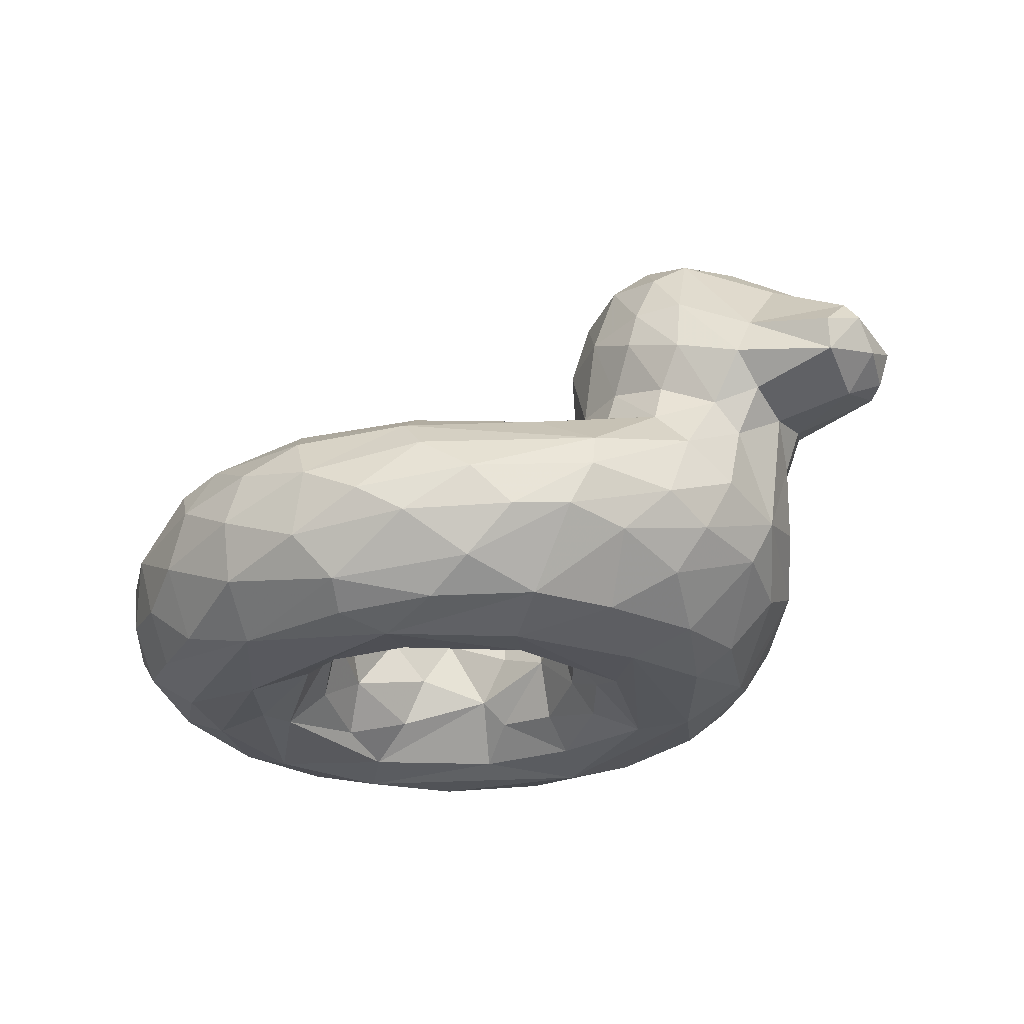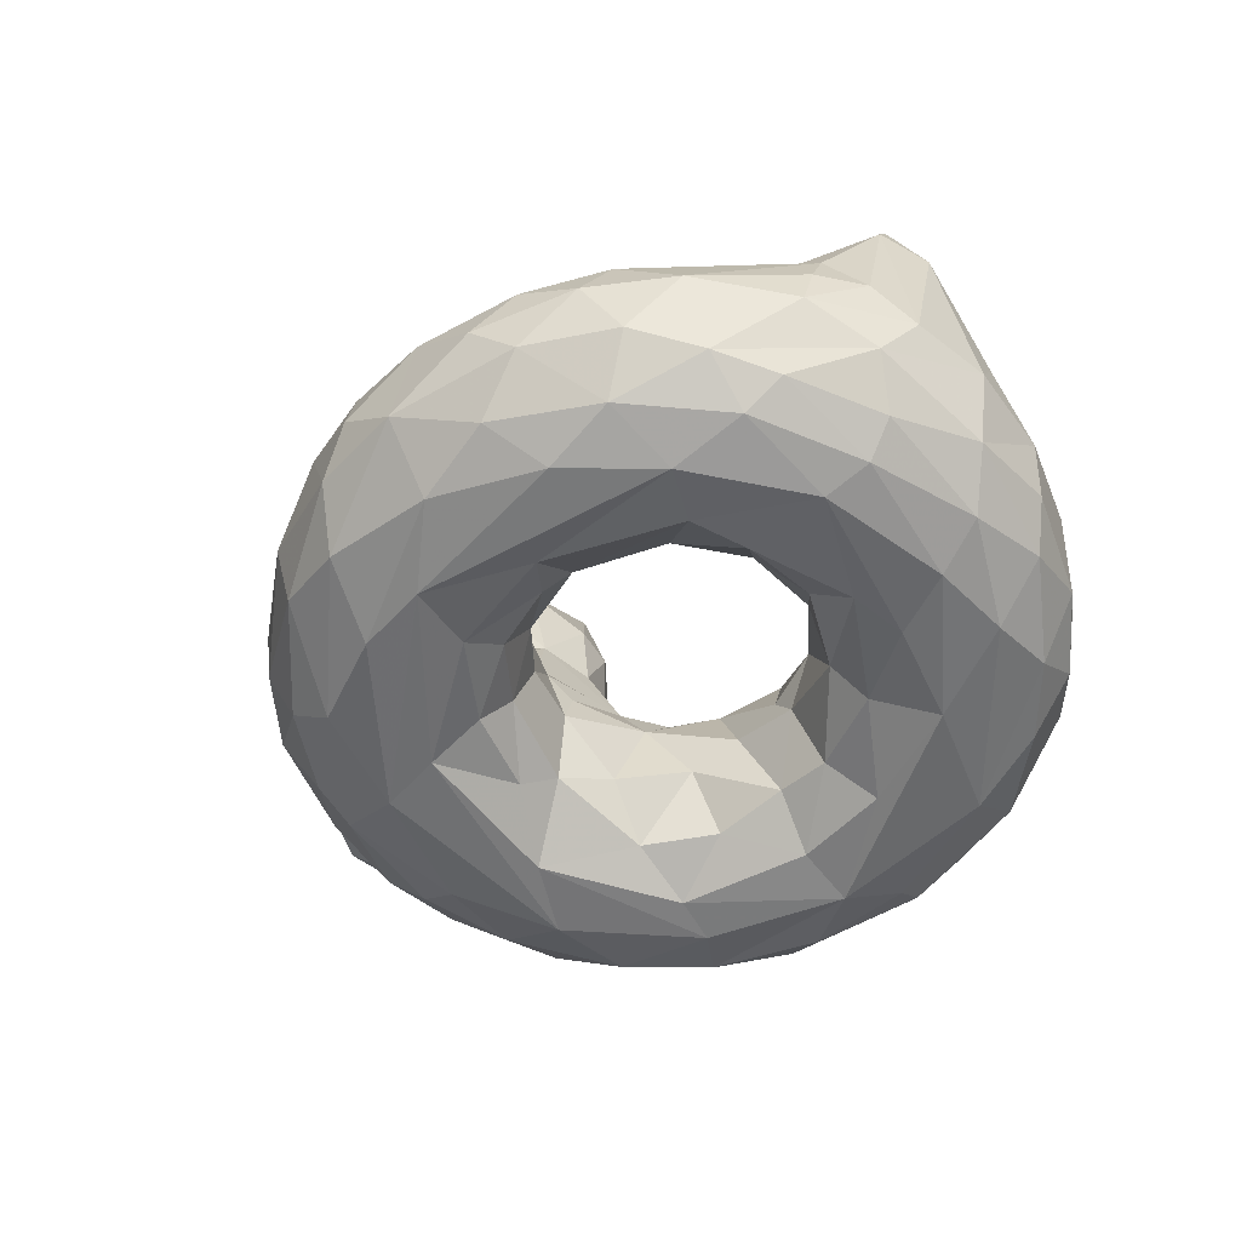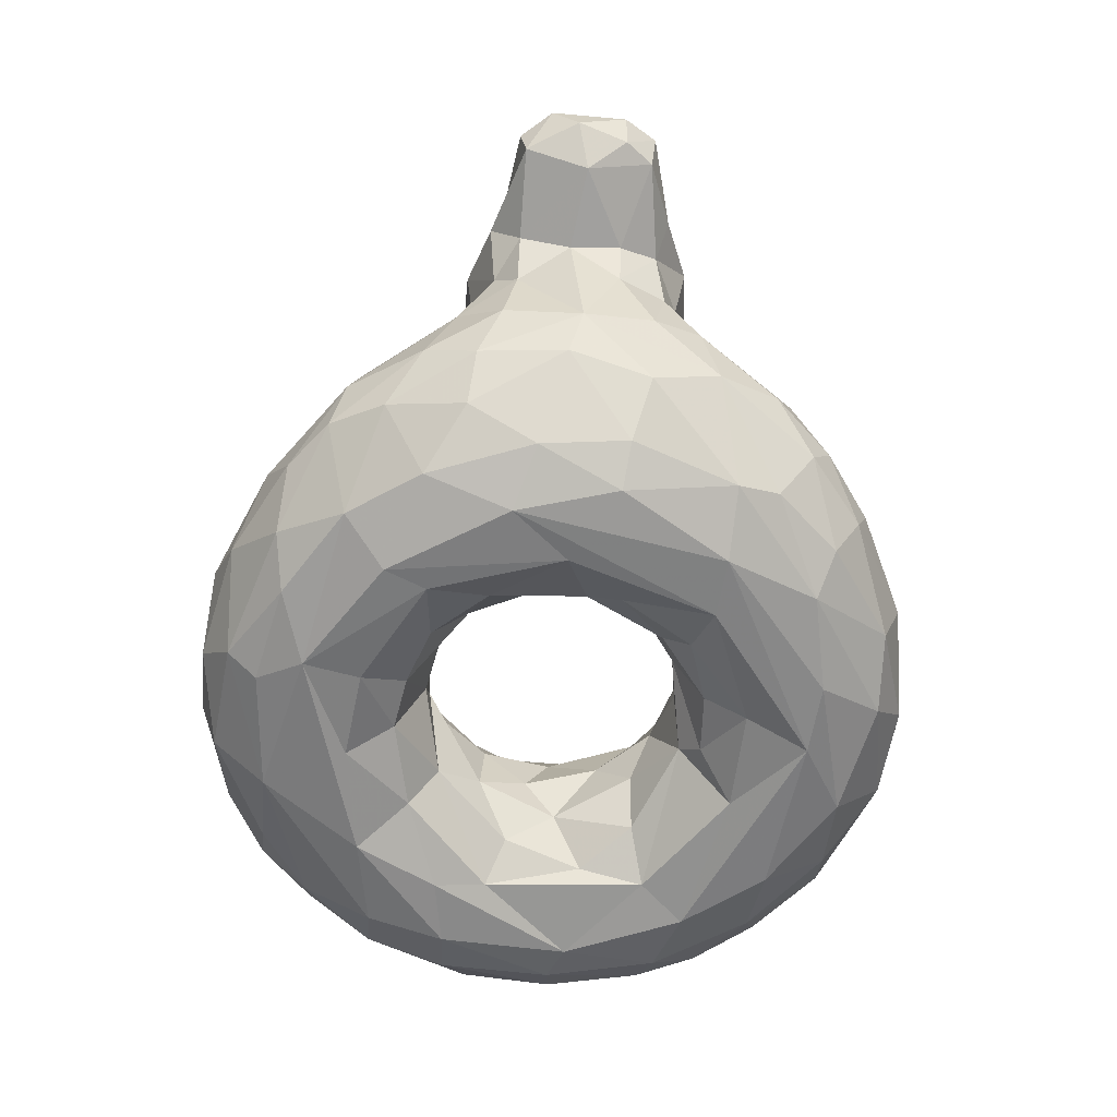
<metadata>
{"format":"obj","ext":"obj","renderer":"f3d","projection":"perspective","resolution":1024,"background":"white","views":[{"elev":-25.5,"azim":-149.2,"up":"+Y"},{"elev":-54.6,"azim":55.2,"up":"+Y"},{"elev":-60.5,"azim":-94.3,"up":"+Y"}]}
</metadata>
<code>
v 0.7107 0.1036 0.3214
v 0.6335 0.161 0.2583
v 0.4445 0.2151 0.2939
v 0.5471 0.2423 0.1931
v 0.8254 0.2645 0.3565
v 0.5988 0.258 0.1308
v 0.2991 0.2847 0.2772
v 0.3324 0.237 0.1624
v 0.4548 0.2449 0.1025
v 0.5924 0.2456 0.07334
v 0.7002 0.22 0.05488
v 0.1897 0.2203 0.2642
v 0.5381 0.1597 0.007242
v 0.5648 0.2101 0.02933
v 0.323 0.1061 0.0962
v 0.474 0.1295 0.01731
v 0.2186 0.06967 0.281
v 0.3758 0.05482 0.0905
v 0.5189 0.0405 0.04206
v 0.6491 0.05914 0.0257
v 0.8737 0.08755 0.132
v 0.9626 0.0673 0.3184
v 0.3332 0.02746 0.1623
v 0.6647 0.01143 0.08488
v 0.7495 0.03143 0.08372
v 0.8409 0.00955 0.2059
v 0.7879 0.01485 0.3343
v 0.2298 0.3056 0.28
v 0.3741 0.3831 0.3278
v 0.2552 0.4082 0.2716
v 0.136 0.3376 0.2932
v 0.2431 0.4666 0.297
v 0.9416 0.2664 0.3061
v 0.9781 0.3213 0.3512
v 0.4849 0.1201 0.4869
v 0.7157 0.1473 0.4547
v 0.4401 0.1965 0.4437
v 0.601 0.1812 0.5437
v 0.6209 0.2369 0.5884
v 0.7358 0.2475 0.5525
v 0.3881 0.2763 0.4628
v 0.4679 0.2545 0.6615
v 0.7925 0.2538 0.6139
v 0.817 0.2595 0.5106
v 0.4358 0.2292 0.7043
v 0.3888 0.2022 0.7075
v 0.6148 0.1786 0.7777
v 0.1962 0.1274 0.5431
v 0.2875 0.1433 0.6703
v 0.3577 0.1386 0.7185
v 0.4627 0.1206 0.7671
v 0.7044 0.1659 0.7652
v 0.7655 0.1217 0.7461
v 0.8533 0.1353 0.686
v 0.3521 0.05031 0.6764
v 0.4579 0.06174 0.7454
v 0.5747 0.08742 0.7807
v 0.6724 0.08029 0.7696
v 0.7988 0.0779 0.7153
v 0.9063 0.05246 0.583
v 0.3923 0.01674 0.6579
v 0.9117 0.01373 0.4124
v 0.5719 0.0006208 0.6693
v 0.8132 0.0007221 0.5572
v 0.6557 0.01257 0.5957
v 0.6108 0.04804 0.5603
v 0.3684 0.3839 0.4675
v 0.2553 0.4082 0.5167
v 0.1135 0.3384 0.4881
v 0.3041 0.4826 0.4705
v 0.2431 0.4666 0.4914
v 0.1195 0.4414 0.43
v 0.04088 0.3229 0.4625
v 0.9871 0.3139 0.4294
v 0.2342 0.5211 0.3824
v 0.3343 0.4903 0.356
v 0.1264 0.2814 0.3806
v 0.7404 0.1843 0.4012
v 0.9982 0.1357 0.4121
v 0.4586 0.1621 0.3346
v 0.5273 0.1249 0.2695
v 0.4956 0.196 0.2663
v 0.5566 0.2077 0.2322
v 0.5722 0.1457 0.2552
v 0.6759 0.1698 0.2771
v 0.7267 0.1277 0.3743
v 0.436 0.2017 0.3505
v 0.4301 0.245 0.2368
v 0.7224 0.2299 0.263
v 0.6554 0.2275 0.2223
v 0.7557 0.215 0.3534
v 0.3983 0.2604 0.3229
v 0.3943 0.2542 0.2661
v 0.3694 0.255 0.2032
v 0.6921 0.2557 0.1743
v 0.8489 0.2634 0.2891
v 0.7749 0.2494 0.2769
v 0.2917 0.2626 0.2448
v 0.3525 0.273 0.2787
v 0.781 0.2501 0.1505
v 0.2306 0.2619 0.2632
v 0.2573 0.1983 0.1657
v 0.4463 0.2202 0.0679
v 0.4164 0.1863 0.055
v 0.6264 0.1785 0.01171
v 0.7552 0.2046 0.06376
v 0.8311 0.2258 0.1407
v 0.871 0.1956 0.1457
v 0.9165 0.2399 0.2658
v 0.253 0.1607 0.1524
v 0.1984 0.1463 0.2316
v 0.161 0.1797 0.3114
v 0.3601 0.1498 0.07022
v 0.7184 0.16 0.02601
v 0.6421 0.1211 0.004135
v 0.7475 0.1006 0.0371
v 0.8315 0.1459 0.08484
v 0.9047 0.1505 0.1609
v 0.9719 0.2056 0.2955
v 0.9603 0.1341 0.2438
v 0.239 0.09503 0.1961
v 0.2737 0.111 0.1374
v 0.4263 0.1001 0.03855
v 0.8053 0.07476 0.07926
v 0.9399 0.08757 0.2262
v 0.2808 0.02645 0.2409
v 0.4277 0.02099 0.09999
v 0.5318 0.01421 0.07527
v 0.9041 0.05013 0.2049
v 0.9157 0.02535 0.2923
v 0.3818 0.0009648 0.2063
v 0.5022 0.001093 0.1253
v 0.8596 0.002515 0.2899
v 0.3589 0.005578 0.395
v 0.4033 0.004309 0.2515
v 0.4759 0.03668 0.2574
v 0.5202 0.009437 0.1864
v 0.6173 0.008303 0.1738
v 0.7867 0.005905 0.278
v 0.6948 0.03092 0.2435
v 0.4849 0.09785 0.2966
v 0.4219 0.03071 0.3168
v 0.6023 0.04365 0.2235
v 0.5465 0.05016 0.2341
v 0.7501 0.04987 0.3543
v 0.444 0.08052 0.3631
v 0.5956 0.113 0.2544
v 0.6804 0.07594 0.2745
v 0.3478 0.3113 0.31
v 0.2654 0.37 0.2694
v 0.3216 0.3945 0.288
v 0.2023 0.3531 0.2706
v 0.3049 0.474 0.3116
v 0.1247 0.3765 0.3056
v 0.2029 0.4135 0.2815
v 0.03478 0.3269 0.3257
v 0.03336 0.3623 0.3189
v 0.9112 0.3024 0.3434
v 0.4464 0.1675 0.4163
v 0.4544 0.1226 0.4304
v 0.4907 0.1726 0.5035
v 0.5502 0.1813 0.5391
v 0.6646 0.2084 0.542
v 0.666 0.1524 0.5127
v 0.4545 0.2271 0.529
v 0.5344 0.2422 0.5921
v 0.7251 0.2144 0.4982
v 0.7693 0.2327 0.4536
v 0.4147 0.2416 0.5111
v 0.391 0.255 0.5584
v 0.6853 0.2561 0.6195
v 0.3179 0.2788 0.5133
v 0.3243 0.257 0.5663
v 0.5812 0.2569 0.6781
v 0.6843 0.2459 0.6998
v 0.8851 0.2518 0.5238
v 0.8988 0.2724 0.4806
v 0.2427 0.2589 0.5327
v 0.2809 0.2201 0.62
v 0.2564 0.1897 0.6279
v 0.4499 0.1852 0.7486
v 0.5641 0.226 0.7437
v 0.6781 0.2078 0.7508
v 0.8445 0.2187 0.6453
v 0.8641 0.1881 0.6559
v 0.9685 0.2119 0.4947
v 0.9439 0.2376 0.5028
v 0.1826 0.1969 0.5236
v 0.5412 0.1664 0.7796
v 0.6176 0.1285 0.7872
v 0.8013 0.1679 0.7189
v 0.9155 0.139 0.6152
v 0.9735 0.1626 0.512
v 0.2889 0.04972 0.6093
v 0.2728 0.1077 0.6481
v 0.3443 0.09818 0.7044
v 0.8721 0.07359 0.6498
v 0.9692 0.116 0.5215
v 0.5387 0.0365 0.7457
v 0.7399 0.03275 0.7111
v 0.8261 0.02219 0.6346
v 0.8874 0.0166 0.5325
v 0.3467 0.003312 0.5594
v 0.495 0.004155 0.6771
v 0.7501 0.004211 0.6454
v 0.866 0.000852 0.4291
v 0.4179 0.03247 0.4569
v 0.4652 0.02835 0.5342
v 0.5428 0.01248 0.6014
v 0.7723 0.01043 0.5095
v 0.4797 0.06303 0.5067
v 0.5418 0.04541 0.5571
v 0.6922 0.1019 0.4919
v 0.7221 0.04926 0.4942
v 0.5343 0.1071 0.5241
v 0.6296 0.07484 0.5397
v 0.3678 0.3107 0.4625
v 0.3266 0.3125 0.4894
v 0.2603 0.3058 0.5075
v 0.1982 0.2915 0.502
v 0.1689 0.2512 0.4856
v 0.3209 0.3931 0.5009
v 0.2505 0.3677 0.5214
v 0.182 0.3582 0.5137
v 0.116 0.3857 0.4749
v 0.199 0.4268 0.4987
v 0.02799 0.3637 0.4665
v 0.9243 0.3113 0.444
v 0.8642 0.2812 0.4391
v 0.9538 0.3785 0.4032
v 0.4079 0.2501 0.4383
v 0.1826 0.1194 0.2874
v 0.9923 0.1336 0.3314
v 0.1701 0.1103 0.3816
v 0.2404 0.03189 0.3551
v 0.948 0.04055 0.4161
v 0.2767 0.01064 0.4439
v 0.304 0.002987 0.334
v 0.4298 0.05632 0.4202
v 0.1542 0.248 0.3254
v 0.1276 0.3013 0.3256
v 0.3602 0.4573 0.3466
v 0.2166 0.4941 0.329
v 0.2996 0.5131 0.3819
v 0.2723 0.5071 0.339
v 0.1177 0.4469 0.3657
v 0.1774 0.4983 0.3825
v 0.04226 0.3003 0.393
v 0.02516 0.3943 0.3535
v 0.03879 0.412 0.4037
v 0.004726 0.3376 0.3809
v 0.007719 0.372 0.352
v 0.9926 0.3082 0.3739
v 0.8999 0.313 0.396
v 0.9756 0.3563 0.408
v 0.1495 0.1585 0.3955
v 0.1432 0.244 0.4349
v 0.1598 0.1762 0.4719
v 0.991 0.1709 0.459
v 0.9787 0.08669 0.446
v 0.2338 0.03946 0.4504
v 0.7693 0.0294 0.4392
v 0.7369 0.08029 0.4078
v 0.1261 0.2892 0.4351
v 0.3808 0.4209 0.4316
v 0.3899 0.3206 0.4173
v 0.351 0.4673 0.445
v 0.2394 0.5128 0.4398
v 0.3022 0.5079 0.4289
v 0.01818 0.324 0.4337
v 0.02058 0.3884 0.4396
v 0.00526 0.3603 0.4324
v 0.7185 0.1716 0.3259
v 0.5511 0.08708 0.009383
v 0.8217 0.03185 0.1327
v 0.7364 0.001009 0.1902
v 0.2945 0.3186 0.2875
v 0.1714 0.2817 0.3003
v 0.5946 0.1263 0.5331
v 0.2001 0.2406 0.5215
v 0.7615 0.2195 0.7073
v 0.2296 0.1523 0.6086
v 0.2756 0.03681 0.5643
v 0.6536 0.01542 0.7143
v 0.9274 0.04159 0.5178
v 0.412 0.003592 0.5527
v 0.387 0.3158 0.3591
v 0.3904 0.3866 0.3681
v 0.9658 0.3654 0.376
v 0.188 0.09548 0.4696
v 0.1419 0.3025 0.4757
v 0.1964 0.4954 0.4421
v 0.9373 0.3797 0.3919
f 273 1 86
f 87 3 92
f 4 88 82
f 82 83 4
f 4 83 90
f 89 273 91
f 5 97 91
f 92 3 93
f 94 99 93
f 92 93 99
f 3 88 93
f 93 88 94
f 95 6 4
f 95 4 90
f 96 95 97
f 97 5 96
f 98 7 99
f 94 6 9
f 6 95 100
f 95 96 100
f 109 100 96
f 33 109 158
f 101 7 98
f 13 104 103
f 9 10 103
f 103 10 14
f 10 11 14
f 14 11 105
f 100 107 11
f 108 106 107
f 12 110 111
f 110 122 111
f 112 12 111
f 113 15 110
f 104 16 113
f 16 104 13
f 16 123 113
f 105 114 115
f 115 13 105
f 106 114 11
f 106 117 114
f 114 117 116
f 106 108 117
f 120 118 119
f 17 232 121
f 23 122 18
f 122 23 121
f 113 123 15
f 15 123 18
f 274 123 16
f 274 115 20
f 124 117 21
f 120 125 118
f 233 22 120
f 125 120 22
f 121 126 17
f 18 19 127
f 128 19 24
f 20 24 19
f 124 25 116
f 20 25 24
f 129 275 21
f 26 129 130
f 131 238 126
f 126 23 131
f 132 131 23
f 127 128 132
f 24 26 276
f 133 276 26
f 134 135 142
f 135 137 136
f 132 276 138
f 276 139 140
f 141 142 136
f 144 137 143
f 143 138 140
f 146 141 80
f 144 81 141
f 147 81 144
f 147 84 81
f 92 99 149
f 277 149 7
f 101 278 28
f 28 277 101
f 7 101 277
f 149 277 151
f 277 28 150
f 28 278 152
f 31 152 278
f 30 151 150
f 151 30 153
f 32 153 30
f 153 242 151
f 152 155 30
f 155 31 154
f 154 243 155
f 154 156 157
f 289 34 33
f 293 289 33
f 160 37 35
f 161 35 37
f 162 215 161
f 162 279 215
f 164 279 38
f 167 164 163
f 78 36 167
f 169 37 231
f 37 169 165
f 165 166 162
f 38 39 163
f 40 163 39
f 167 163 40
f 231 41 169
f 170 169 41
f 170 165 169
f 174 170 42
f 170 166 165
f 166 171 39
f 174 171 166
f 174 43 171
f 171 44 40
f 173 170 172
f 173 42 170
f 42 173 45
f 182 42 45
f 174 182 175
f 229 176 177
f 173 172 178
f 280 179 178
f 45 173 178
f 45 178 179
f 47 182 189
f 182 47 183
f 281 175 183
f 281 183 52
f 184 281 185
f 186 184 185
f 43 184 176
f 187 176 184
f 221 188 280
f 282 180 188
f 49 50 180
f 50 181 46
f 50 51 181
f 190 47 189
f 47 190 52
f 52 183 47
f 53 191 52
f 191 281 52
f 54 185 191
f 185 192 186
f 193 192 198
f 195 48 194
f 194 55 195
f 195 55 196
f 196 55 56
f 196 56 51
f 56 199 57
f 190 189 57
f 57 58 190
f 52 58 53
f 200 59 58
f 59 197 54
f 197 198 192
f 60 260 198
f 261 283 290
f 55 61 56
f 58 199 284
f 284 200 58
f 201 59 200
f 201 202 60
f 285 60 202
f 285 202 62
f 260 60 285
f 203 237 238
f 61 283 203
f 63 204 203
f 199 61 204
f 204 63 284
f 64 201 205
f 206 202 64
f 202 206 62
f 134 207 286
f 238 286 203
f 286 208 209
f 63 203 286
f 209 63 286
f 63 65 64
f 210 64 65
f 239 211 207
f 208 207 211
f 208 211 212
f 65 216 210
f 216 213 214
f 216 214 210
f 35 211 160
f 215 211 35
f 212 211 215
f 66 212 215
f 279 164 216
f 36 263 213
f 41 217 172
f 219 172 218
f 220 178 219
f 291 221 220
f 280 220 221
f 218 222 219
f 219 223 220
f 70 222 267
f 222 70 68
f 71 68 70
f 68 223 222
f 225 226 72
f 226 225 224
f 69 224 225
f 228 177 187
f 228 229 177
f 74 230 187
f 187 230 228
f 160 80 159
f 87 159 80
f 273 86 78
f 91 273 78
f 168 5 91
f 112 111 232
f 232 256 112
f 232 17 234
f 79 260 233
f 130 22 236
f 62 133 130
f 142 146 239
f 1 263 86
f 287 266 92
f 287 92 149
f 12 240 278
f 241 278 240
f 278 241 31
f 29 288 287
f 287 149 29
f 153 76 242
f 76 245 244
f 245 76 153
f 245 32 243
f 245 243 75
f 247 243 246
f 31 241 156
f 248 241 77
f 247 246 250
f 246 154 249
f 157 249 154
f 248 251 156
f 253 79 233
f 119 253 233
f 119 34 253
f 158 5 254
f 34 289 253
f 86 36 78
f 168 91 78
f 257 256 258
f 257 258 221
f 186 193 259
f 198 79 259
f 290 256 234
f 290 48 256
f 235 261 234
f 285 62 236
f 263 145 262
f 146 160 239
f 217 41 266
f 242 267 265
f 267 67 265
f 244 269 76
f 267 76 269
f 75 268 244
f 269 244 268
f 70 269 268
f 269 70 267
f 268 75 292
f 247 292 75
f 292 247 72
f 73 291 69
f 227 72 271
f 272 270 227
f 73 227 270
f 227 271 272
f 272 271 252
f 272 251 270
f 74 186 259
f 229 228 254
f 229 254 5
f 81 80 141
f 80 81 82
f 80 82 3
f 84 82 81
f 84 83 82
f 83 84 2
f 2 84 147
f 2 1 85
f 85 1 273
f 3 87 80
f 3 82 88
f 83 2 90
f 85 90 2
f 90 85 273
f 89 90 273
f 89 91 97
f 88 4 6
f 88 6 94
f 90 89 95
f 97 95 89
f 99 94 98
f 98 94 8
f 8 94 9
f 10 9 6
f 6 100 10
f 100 11 10
f 158 109 96
f 8 101 98
f 8 102 101
f 12 101 102
f 102 8 103
f 9 103 8
f 102 103 104
f 103 14 13
f 106 11 107
f 100 109 107
f 107 109 108
f 108 109 119
f 110 12 102
f 110 102 113
f 122 110 15
f 104 113 102
f 105 13 14
f 114 105 11
f 116 115 114
f 118 117 108
f 118 108 119
f 119 233 120
f 232 111 121
f 122 121 111
f 122 15 18
f 16 13 274
f 274 13 115
f 123 274 19
f 116 20 115
f 116 117 124
f 21 117 118
f 21 118 125
f 125 129 21
f 129 125 22
f 235 17 126
f 126 121 23
f 127 23 18
f 19 18 123
f 127 19 128
f 20 19 274
f 25 20 116
f 275 25 124
f 21 275 124
f 129 26 275
f 22 130 129
f 23 127 132
f 128 24 132
f 276 132 24
f 25 275 24
f 26 24 275
f 26 130 133
f 134 131 135
f 131 132 135
f 136 142 135
f 135 132 137
f 138 137 132
f 140 138 276
f 139 276 133
f 206 139 133
f 27 139 206
f 146 142 141
f 137 144 136
f 138 143 137
f 143 140 148
f 139 27 140
f 148 27 145
f 140 27 148
f 141 136 144
f 144 143 147
f 148 147 143
f 2 147 148
f 2 148 1
f 145 1 148
f 1 145 263
f 149 99 7
f 278 101 12
f 151 29 149
f 150 151 277
f 152 150 28
f 30 150 152
f 29 151 242
f 31 155 152
f 32 30 155
f 243 154 246
f 155 243 32
f 156 154 31
f 33 119 109
f 119 33 34
f 158 96 5
f 293 33 158
f 37 160 159
f 35 161 215
f 162 38 279
f 163 164 38
f 36 213 164
f 36 164 167
f 37 165 161
f 161 165 162
f 39 38 166
f 162 166 38
f 40 168 167
f 167 168 78
f 166 170 174
f 40 39 171
f 44 171 43
f 40 44 168
f 41 172 170
f 42 182 174
f 43 174 175
f 281 43 175
f 44 43 176
f 229 44 176
f 179 280 180
f 179 46 45
f 180 46 179
f 45 46 181
f 45 181 182
f 189 182 181
f 183 175 182
f 281 184 43
f 184 186 187
f 187 177 176
f 188 180 280
f 188 48 282
f 282 49 180
f 46 180 50
f 189 181 51
f 185 281 191
f 53 54 191
f 54 192 185
f 192 193 186
f 290 283 48
f 283 194 48
f 48 195 282
f 49 282 195
f 195 196 49
f 49 196 50
f 50 196 51
f 189 51 57
f 51 56 57
f 52 190 58
f 59 53 58
f 59 54 53
f 54 197 192
f 198 197 60
f 283 261 237
f 283 61 194
f 55 194 61
f 61 199 56
f 199 58 57
f 197 59 201
f 60 197 201
f 283 237 203
f 203 204 61
f 204 284 199
f 205 284 63
f 284 205 200
f 64 205 63
f 205 201 200
f 201 64 202
f 286 238 134
f 208 286 207
f 65 63 209
f 64 210 206
f 212 209 208
f 212 66 209
f 209 66 65
f 66 216 65
f 262 210 214
f 262 214 263
f 160 211 239
f 216 215 279
f 215 216 66
f 216 164 213
f 263 214 213
f 218 172 217
f 172 219 178
f 178 220 280
f 222 218 67
f 217 67 218
f 223 219 222
f 68 224 223
f 220 223 224
f 69 291 224
f 220 224 291
f 67 267 222
f 71 226 68
f 224 68 226
f 226 71 292
f 292 72 226
f 72 227 225
f 69 227 73
f 225 227 69
f 186 74 187
f 255 230 74
f 228 230 293
f 87 37 159
f 37 92 231
f 231 92 266
f 112 256 240
f 77 240 256
f 112 240 12
f 234 256 232
f 235 234 17
f 22 233 260
f 260 236 22
f 236 62 130
f 238 237 235
f 235 126 238
f 206 133 62
f 238 131 134
f 239 134 142
f 262 145 27
f 80 160 146
f 240 77 241
f 288 242 265
f 288 29 242
f 153 32 245
f 75 244 245
f 243 247 75
f 241 248 156
f 246 249 250
f 250 249 252
f 156 252 157
f 252 156 251
f 249 157 252
f 255 253 289
f 158 254 293
f 289 293 230
f 92 37 87
f 5 44 229
f 44 5 168
f 77 256 257
f 48 258 256
f 48 188 258
f 258 188 221
f 259 193 198
f 290 234 261
f 79 198 260
f 261 235 237
f 285 236 260
f 210 262 27
f 27 206 210
f 239 207 134
f 86 263 36
f 266 41 231
f 221 291 257
f 264 257 291
f 257 264 77
f 287 288 266
f 266 288 265
f 266 265 67
f 67 217 266
f 76 267 242
f 268 71 70
f 268 292 71
f 291 73 264
f 73 270 248
f 264 73 248
f 77 264 248
f 247 250 72
f 252 271 250
f 72 250 271
f 252 251 272
f 248 270 251
f 253 74 79
f 74 259 79
f 74 253 255
f 293 254 228
f 255 289 230

</code>
